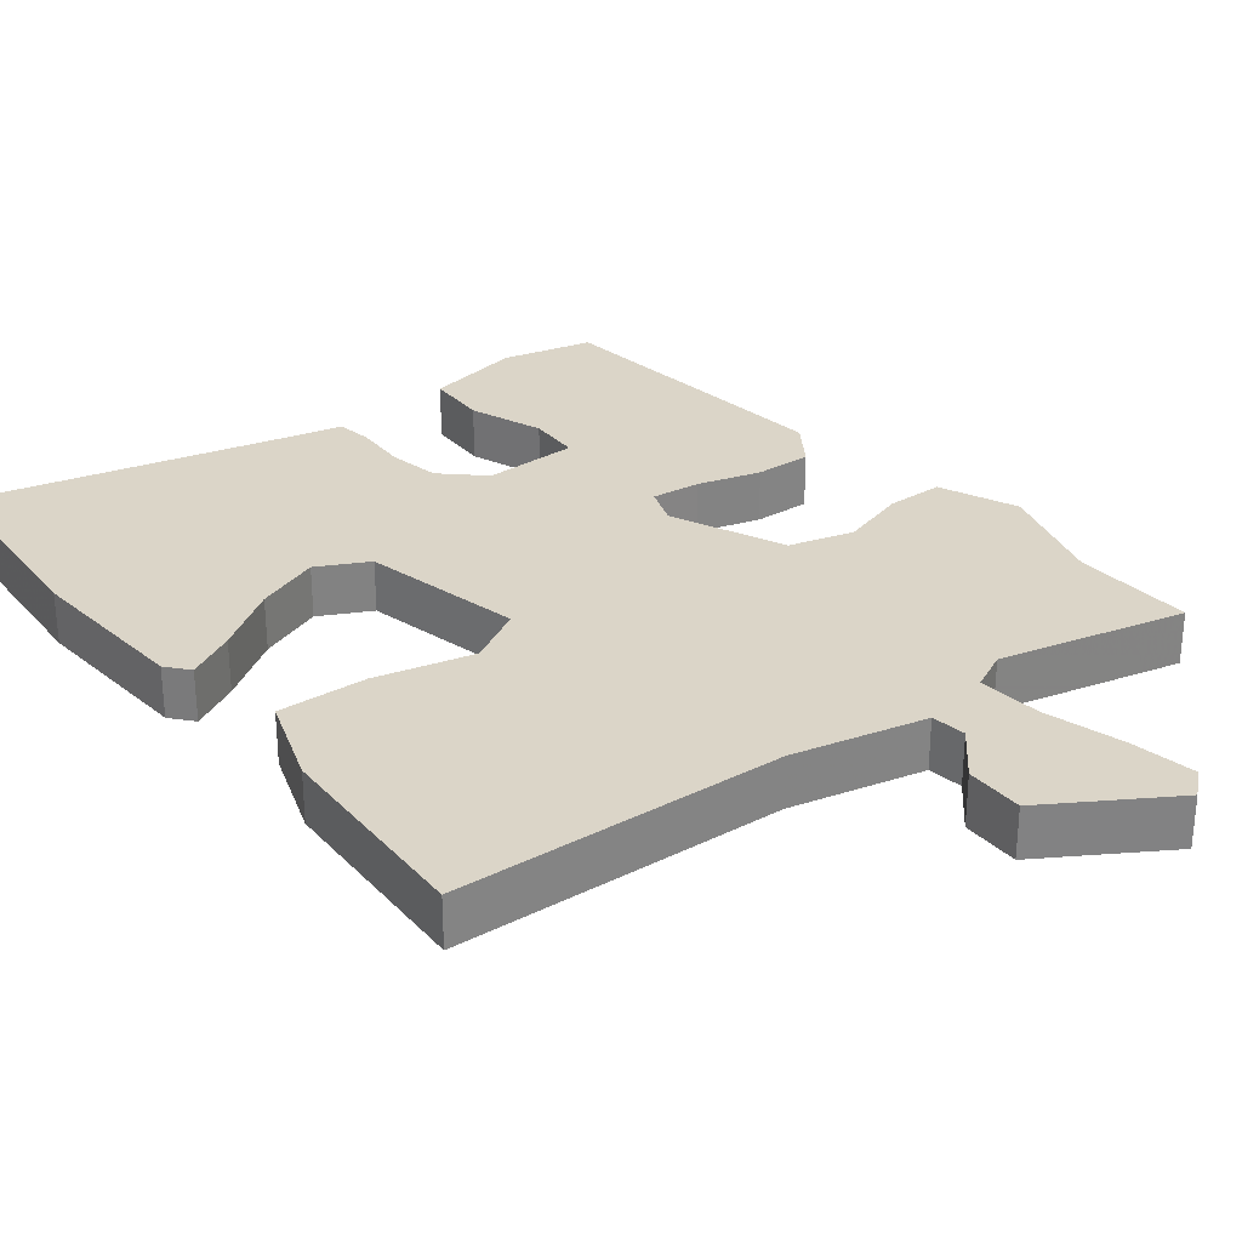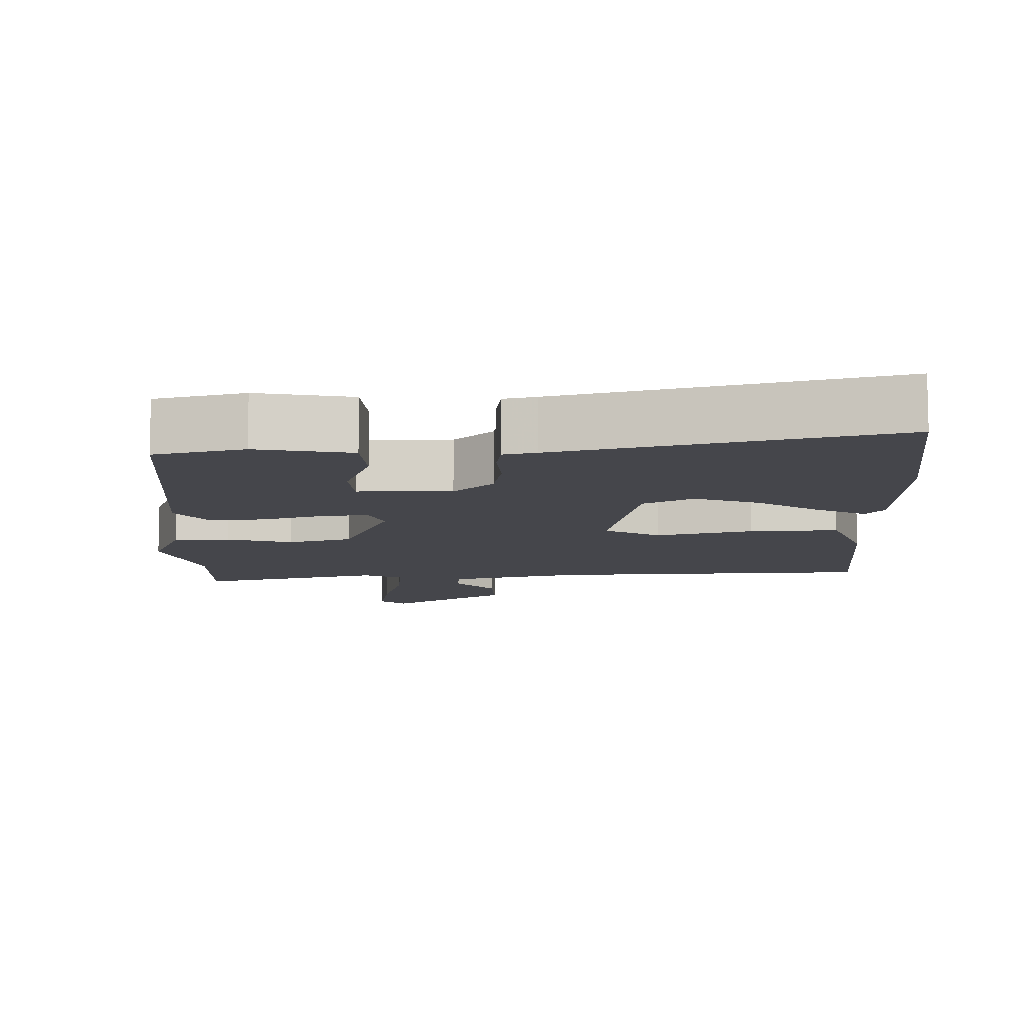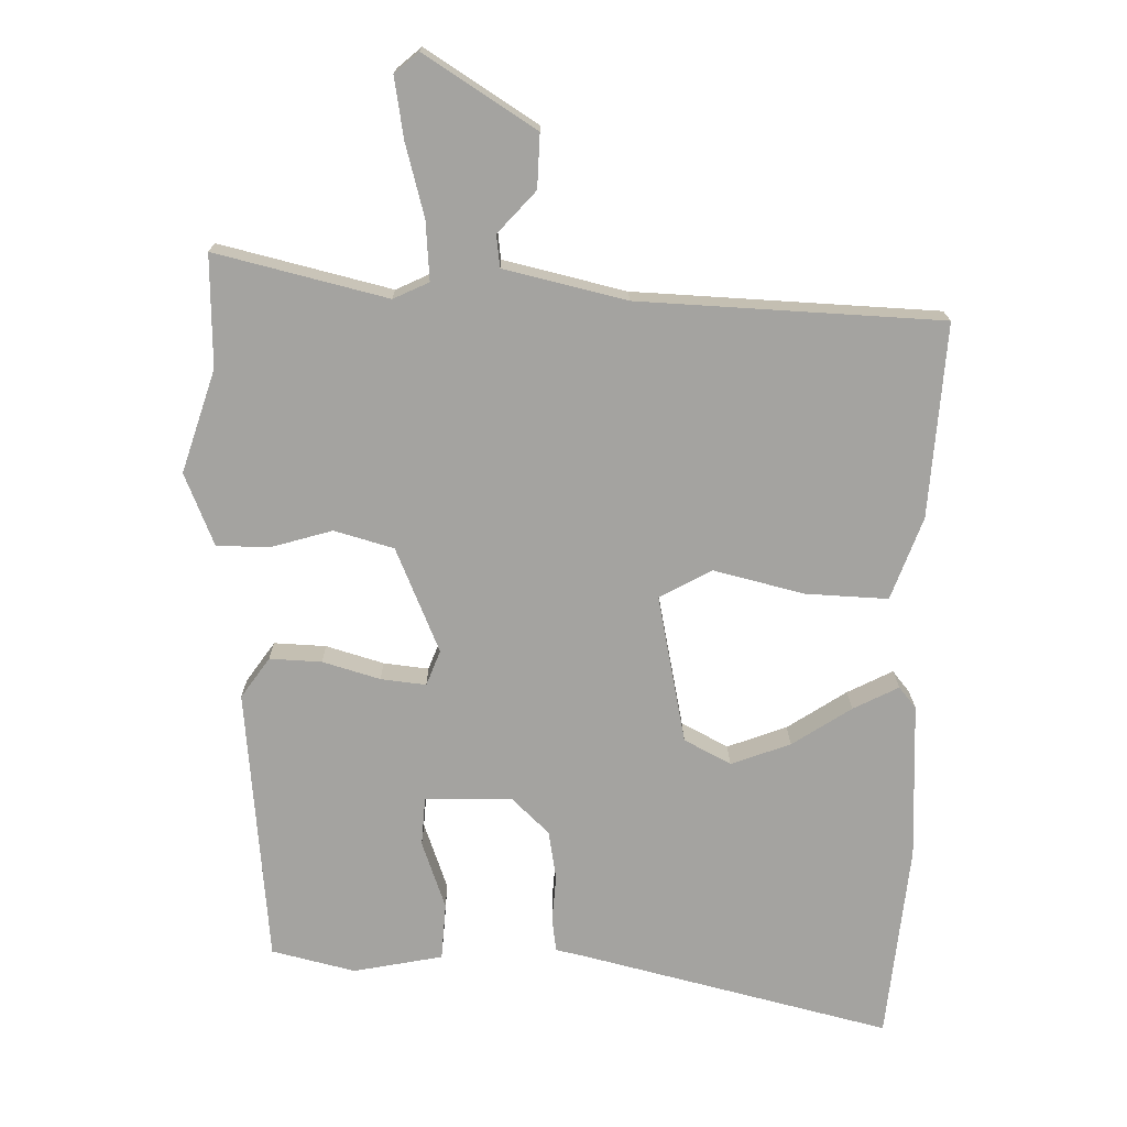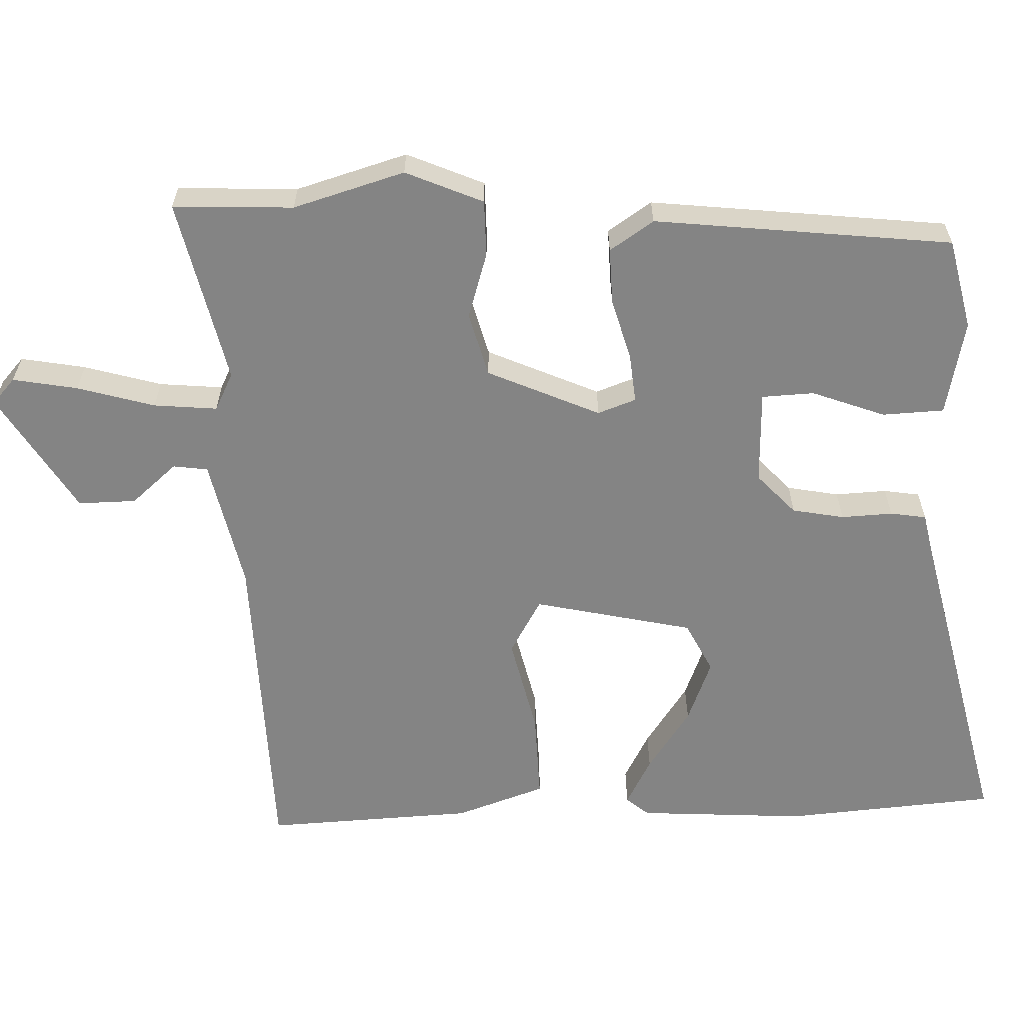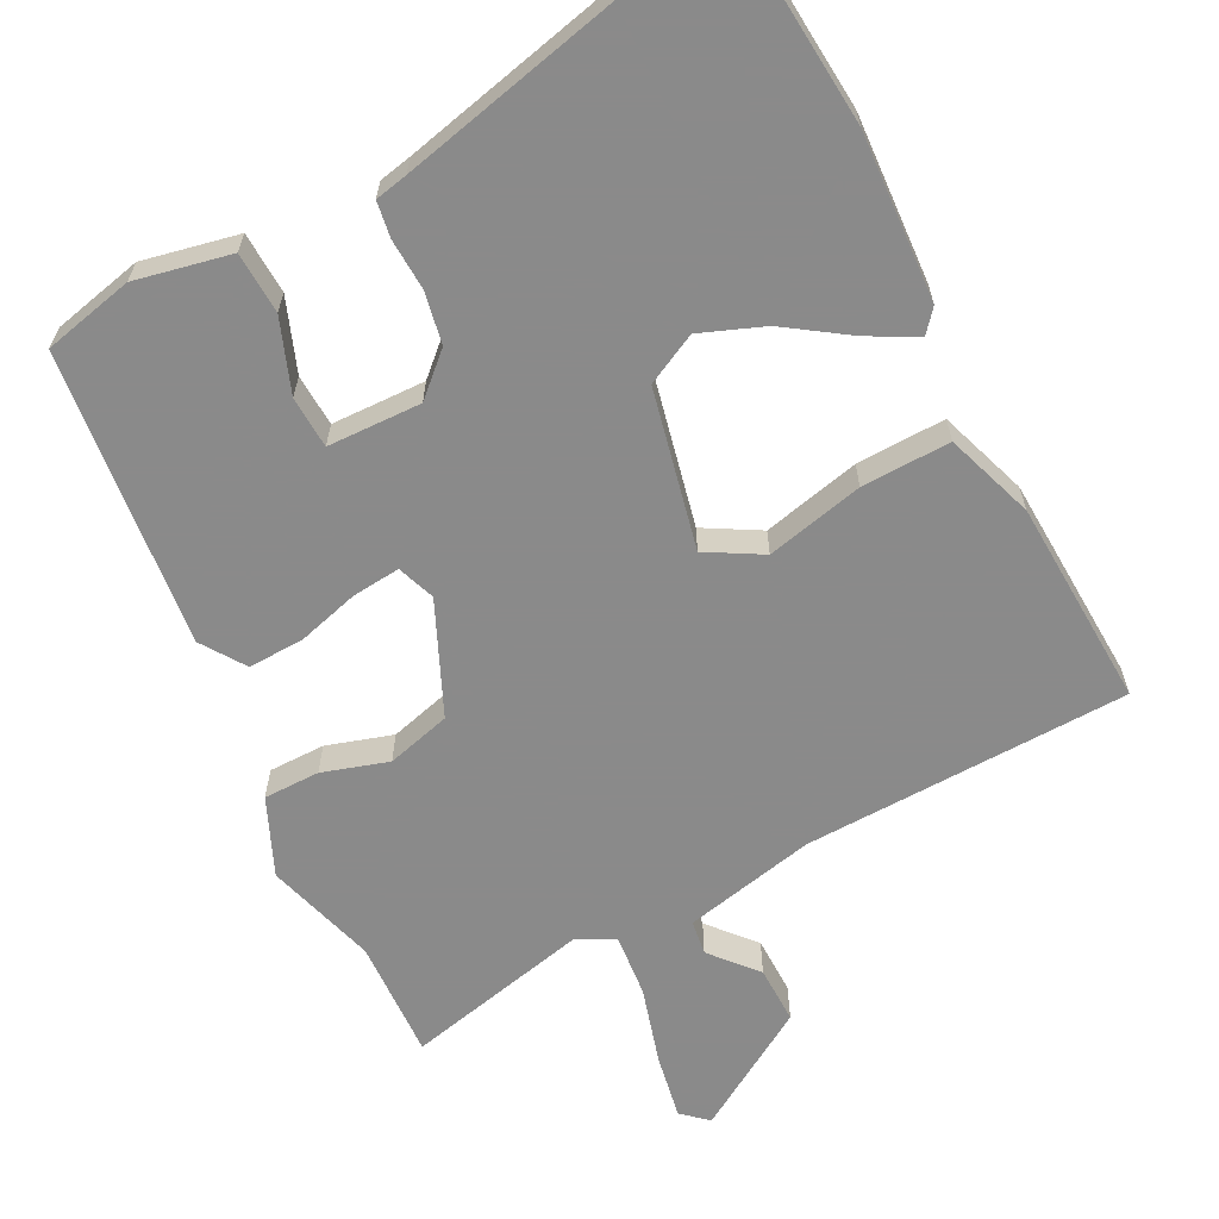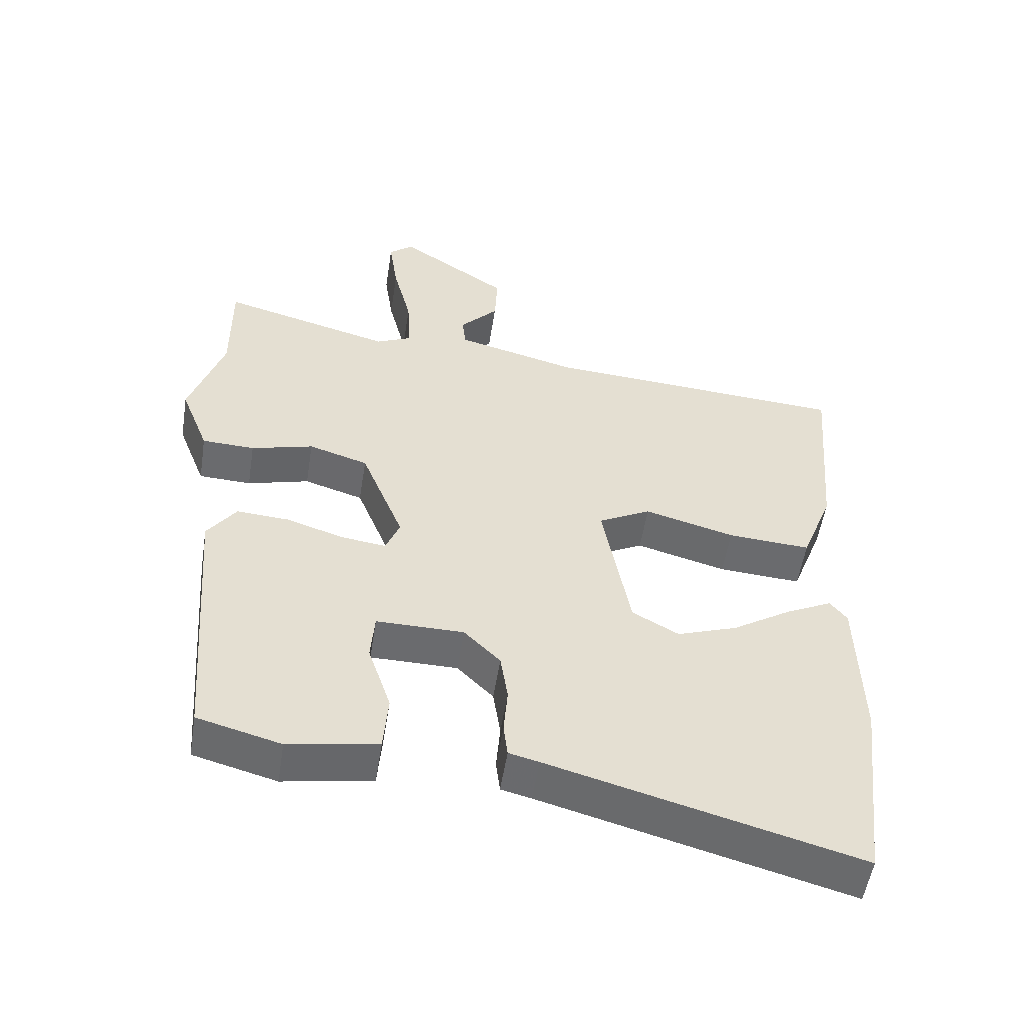
<metadata>
{"format":"obj","ext":"obj","renderer":"f3d","projection":"perspective","resolution":1024,"background":"white","views":[{"elev":29.6,"azim":-39.8,"up":"+Y"},{"elev":-10.0,"azim":-179.8,"up":"+Y"},{"elev":17.2,"azim":179.6,"up":"+Z"},{"elev":-61.3,"azim":89.9,"up":"+Y"},{"elev":-63.6,"azim":-154.8,"up":"+Y"},{"elev":-53.3,"azim":171.1,"up":"+Z"}]}
</metadata>
<code>
v 0.449 0.07 -0.508
v 0.325 0.07 -0.541
v 0.192 0.07 -0.518
v 0.185 0.07 -0.433
v 0.219 0.07 -0.331
v 0.213 0.07 -0.259
v 0.083 0.07 -0.26
v 0.029 0.07 -0.314
v 0.018 0.07 -0.386
v 0.024 0.07 -0.457
v 0.018 0.07 -0.507
v -0.027 0.07 -0.518
v -0.484 0.07 -0.641
v -0.518 0.07 -0.349
v -0.512 0.07 -0.116
v -0.487 0.07 -0.084
v -0.419 0.07 -0.117
v -0.33 0.07 -0.173
v -0.241 0.07 -0.204
v -0.172 0.07 -0.166
v -0.131 0.07 0.056
v -0.209 0.07 0.097
v -0.343 0.07 0.061
v -0.466 0.07 0.053
v -0.513 0.07 0.175
v -0.537 0.07 0.463
v -0.086 0.07 0.492
v 0.095 0.07 0.538
v 0.1 0.07 0.586
v 0.043 0.07 0.647
v 0.039 0.07 0.727
v 0.202 0.07 0.835
v 0.238 0.07 0.805
v 0.225 0.07 0.715
v 0.198 0.07 0.607
v 0.193 0.07 0.519
v 0.246 0.07 0.495
v 0.5 0.07 0.562
v 0.499 0.07 0.396
v 0.55 0.07 0.244
v 0.508 0.07 0.136
v 0.43 0.07 0.133
v 0.338 0.07 0.158
v 0.25 0.07 0.131
v 0.187 0.07 -0.026
v 0.208 0.07 -0.078
v 0.275 0.07 -0.069
v 0.36 0.07 -0.042
v 0.437 0.07 -0.037
v 0.48 0.07 -0.096
v 0.449 0 -0.508
v 0.325 0 -0.541
v 0.192 0 -0.518
v 0.185 0 -0.433
v 0.219 0 -0.331
v 0.213 0 -0.259
v 0.083 0 -0.26
v 0.029 0 -0.314
v 0.018 0 -0.386
v 0.024 0 -0.457
v 0.018 0 -0.507
v -0.027 0 -0.518
v -0.484 0 -0.641
v -0.518 0 -0.349
v -0.512 0 -0.116
v -0.487 0 -0.084
v -0.419 0 -0.117
v -0.33 0 -0.173
v -0.241 0 -0.204
v -0.172 0 -0.166
v -0.131 0 0.056
v -0.209 0 0.097
v -0.343 0 0.061
v -0.466 0 0.053
v -0.513 0 0.175
v -0.537 0 0.463
v -0.086 0 0.492
v 0.095 0 0.538
v 0.1 0 0.586
v 0.043 0 0.647
v 0.039 0 0.727
v 0.202 0 0.835
v 0.238 0 0.805
v 0.225 0 0.715
v 0.198 0 0.607
v 0.193 0 0.519
v 0.246 0 0.495
v 0.5 0 0.562
v 0.499 0 0.396
v 0.55 0 0.244
v 0.508 0 0.136
v 0.43 0 0.133
v 0.338 0 0.158
v 0.25 0 0.131
v 0.187 0 -0.026
v 0.208 0 -0.078
v 0.275 0 -0.069
v 0.36 0 -0.042
v 0.437 0 -0.037
v 0.48 0 -0.096
f 1 2 3
f 50 1 3
f 49 50 3
f 48 49 3
f 47 48 3
f 41 42 43
f 40 41 43
f 39 40 43
f 39 43 44
f 38 39 44
f 37 38 44
f 36 37 44 45
f 33 34 35
f 32 33 35
f 31 32 35
f 30 31 35
f 29 30 35
f 28 29 35 36
f 27 28 36 45
f 25 26 27
f 24 25 27
f 23 24 27
f 22 23 27
f 27 45 46
f 22 27 46
f 21 22 46
f 16 17 18
f 15 16 18
f 14 15 18
f 13 14 18
f 12 13 18
f 12 18 19
f 11 12 19
f 10 11 19
f 9 10 19
f 8 9 19 20
f 3 4 5
f 47 3 5
f 46 47 5 6
f 20 21 46
f 8 20 46
f 7 8 46
f 6 7 46
f 53 52 51
f 53 51 100
f 53 100 99
f 53 99 98
f 53 98 97
f 93 92 91
f 93 91 90
f 93 90 89
f 94 93 89
f 94 89 88
f 94 88 87
f 95 94 87 86
f 85 84 83
f 85 83 82
f 85 82 81
f 85 81 80
f 85 80 79
f 86 85 79 78
f 95 86 78 77
f 77 76 75
f 77 75 74
f 77 74 73
f 77 73 72
f 96 95 77
f 96 77 72
f 96 72 71
f 68 67 66
f 68 66 65
f 68 65 64
f 68 64 63
f 68 63 62
f 69 68 62
f 69 62 61
f 69 61 60
f 69 60 59
f 70 69 59 58
f 55 54 53
f 55 53 97
f 56 55 97 96
f 96 71 70
f 96 70 58
f 96 58 57
f 96 57 56
f 1 51 52 2
f 2 52 53 3
f 3 53 54 4
f 4 54 55 5
f 5 55 56 6
f 6 56 57 7
f 7 57 58 8
f 8 58 59 9
f 9 59 60 10
f 10 60 61 11
f 11 61 62 12
f 12 62 63 13
f 13 63 64 14
f 14 64 65 15
f 15 65 66 16
f 16 66 67 17
f 17 67 68 18
f 18 68 69 19
f 19 69 70 20
f 20 70 71 21
f 21 71 72 22
f 22 72 73 23
f 23 73 74 24
f 24 74 75 25
f 25 75 76 26
f 26 76 77 27
f 27 77 78 28
f 28 78 79 29
f 29 79 80 30
f 30 80 81 31
f 31 81 82 32
f 32 82 83 33
f 33 83 84 34
f 34 84 85 35
f 35 85 86 36
f 36 86 87 37
f 37 87 88 38
f 38 88 89 39
f 39 89 90 40
f 40 90 91 41
f 41 91 92 42
f 42 92 93 43
f 43 93 94 44
f 44 94 95 45
f 45 95 96 46
f 46 96 97 47
f 47 97 98 48
f 48 98 99 49
f 49 99 100 50
f 50 100 51 1

</code>
